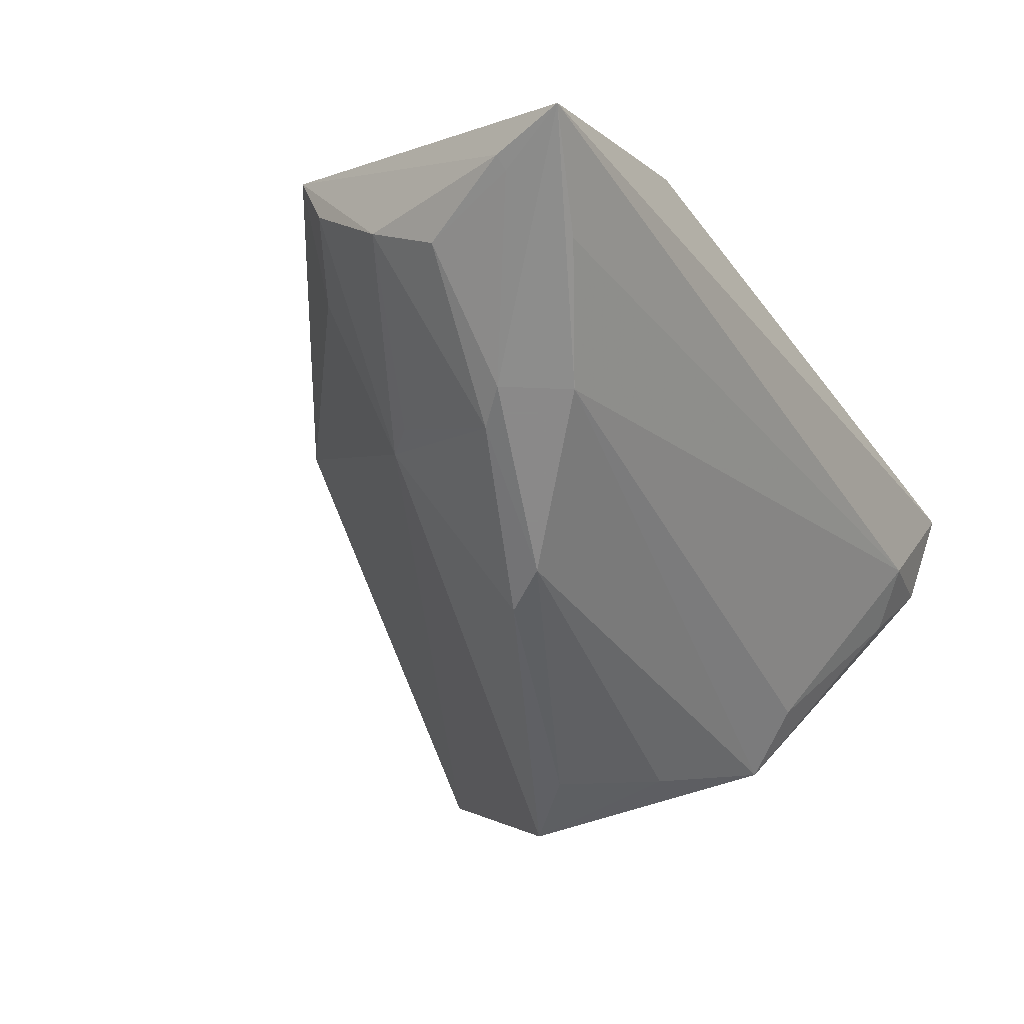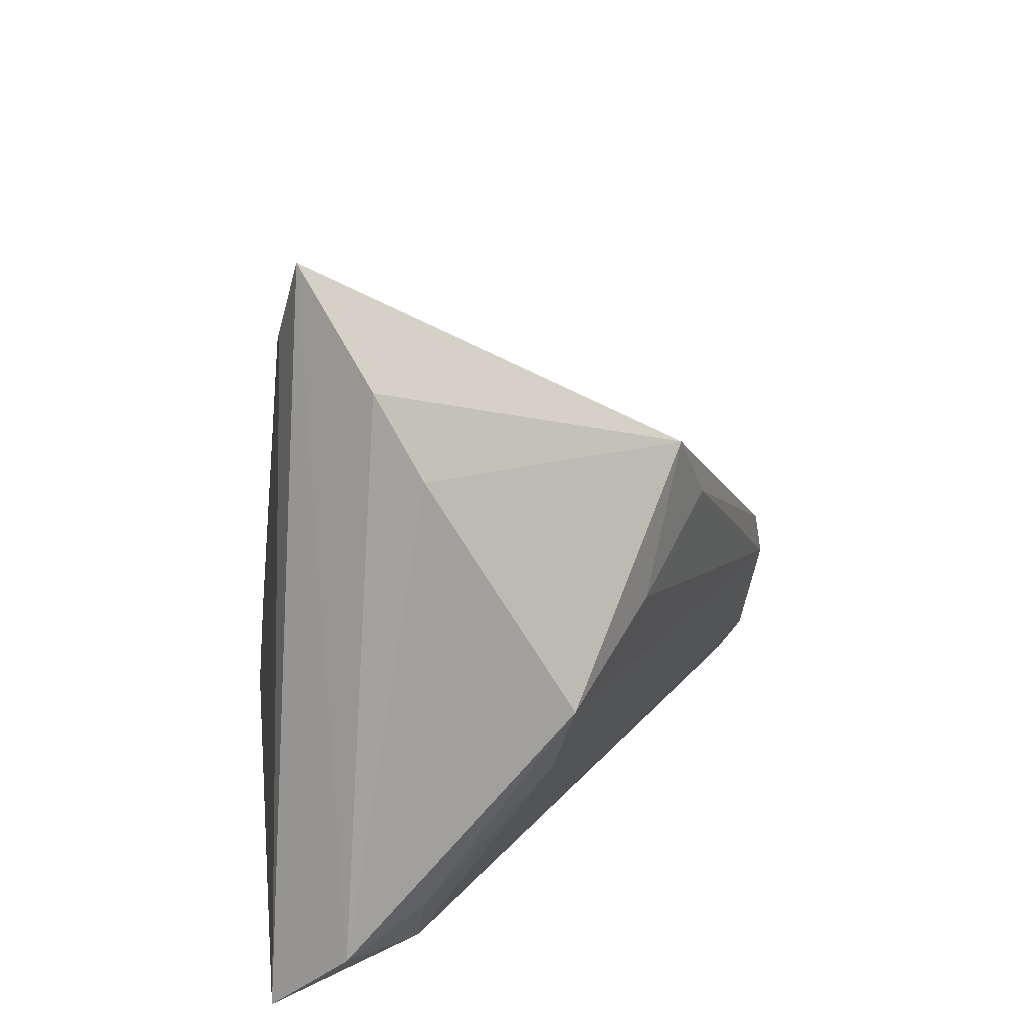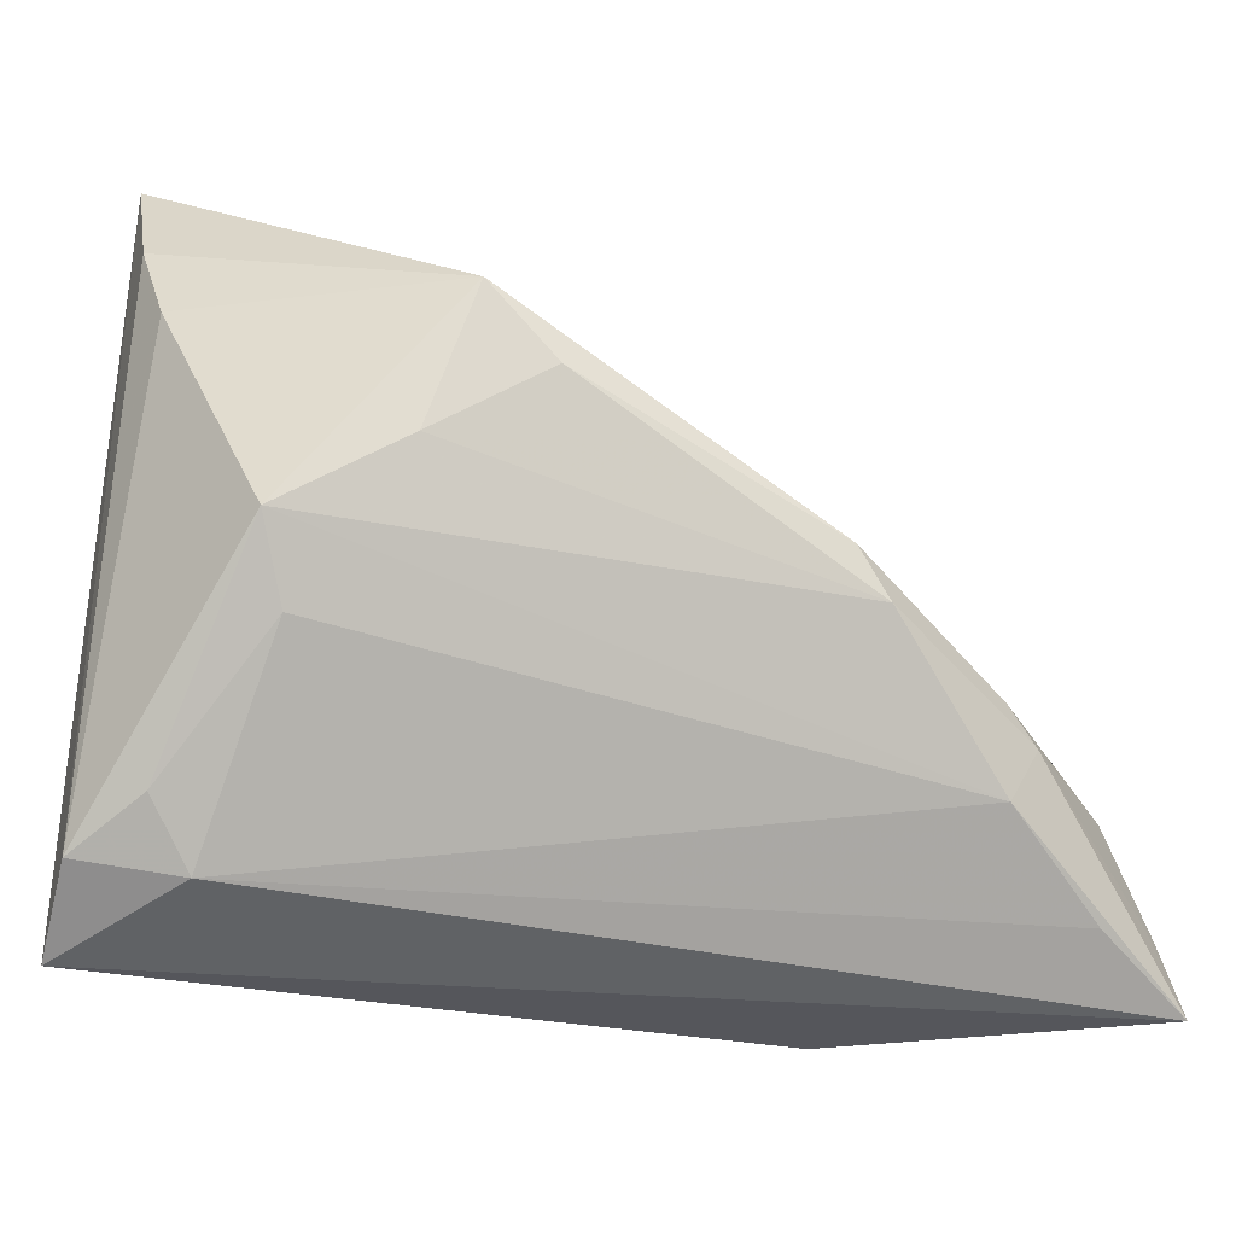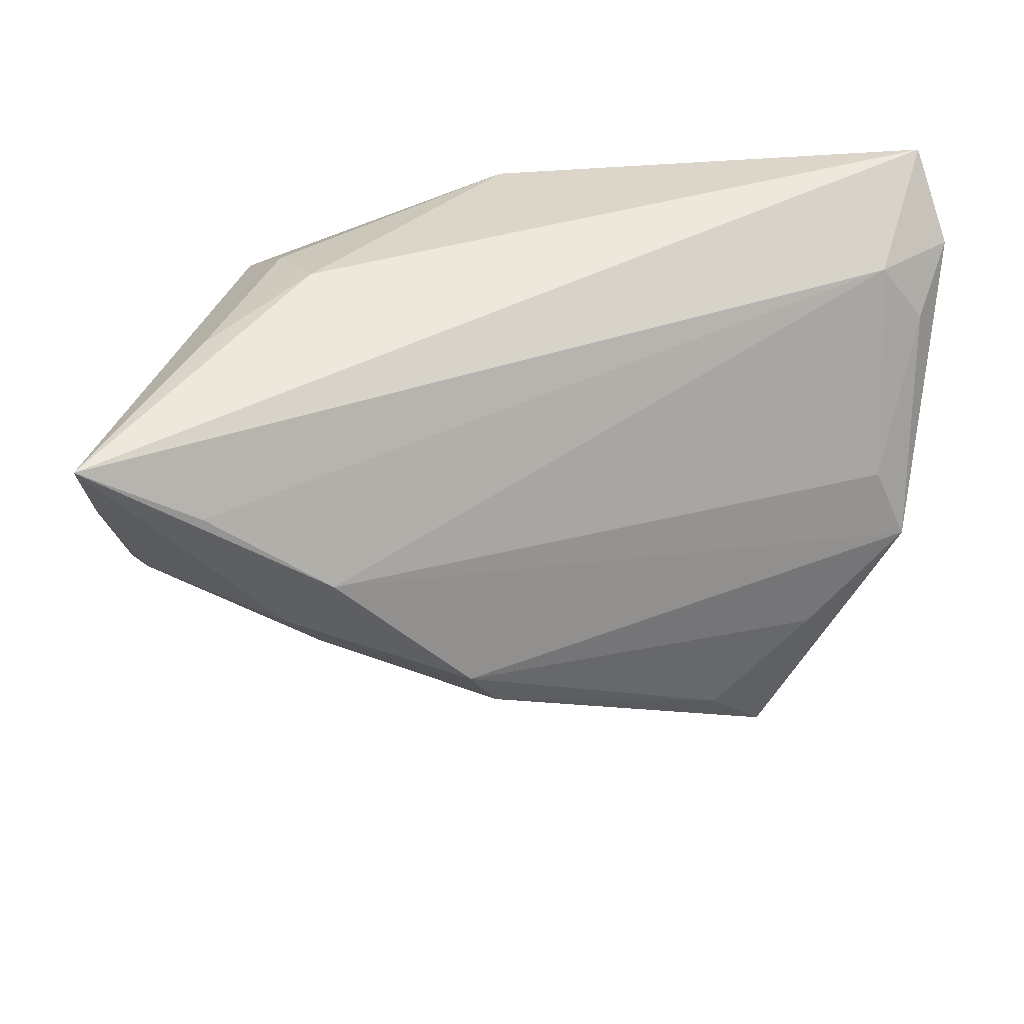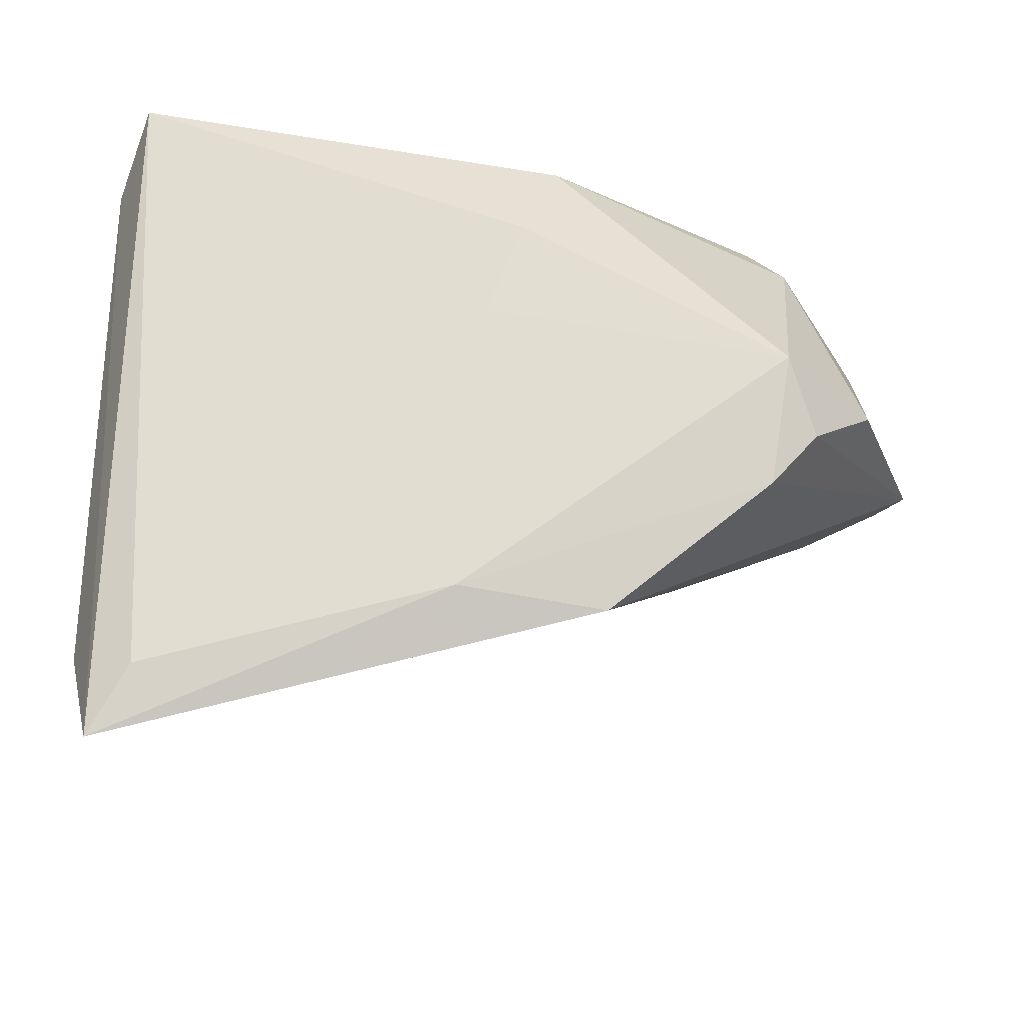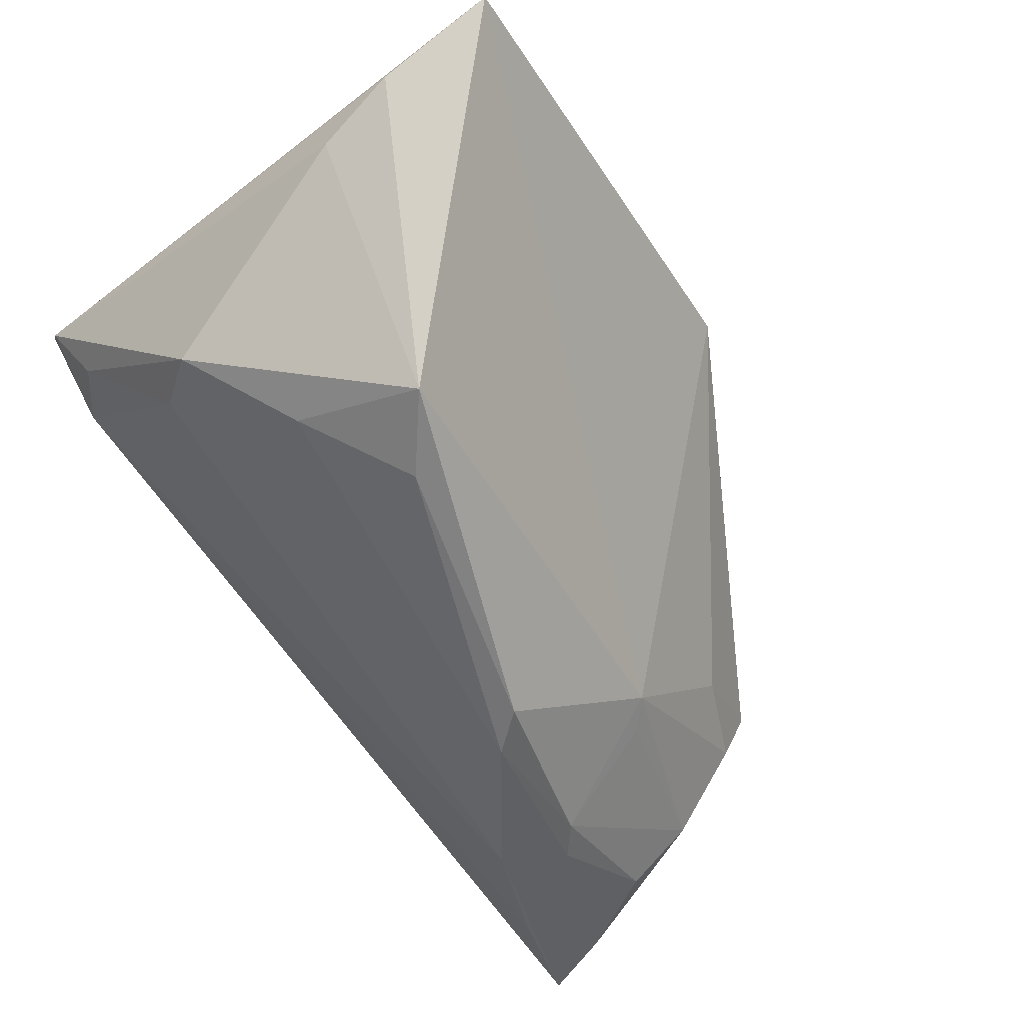
<metadata>
{"format":"obj","ext":"obj","renderer":"f3d","projection":"perspective","resolution":1024,"background":"white","views":[{"elev":-63.3,"azim":-55.9,"up":"+Z"},{"elev":17.9,"azim":87.9,"up":"+Y"},{"elev":-24.7,"azim":135.9,"up":"+Y"},{"elev":-40.1,"azim":-5.2,"up":"+Z"},{"elev":62.8,"azim":-178.5,"up":"+Z"},{"elev":-43.9,"azim":134.3,"up":"+Z"}]}
</metadata>
<code>
v -0.03339 -0.02772 0.01203
v -0.02955 -0.03434 0.006714
v 0.04936 -0.03263 0.0189
v 0.04936 0.019 0.01027
v -0.03445 0.00347 0.02712
v -0.04458 -0.02941 -0.02875
v -0.0225 -0.01182 -0.03019
v -0.04658 -0.005372 -0.009097
v 0.005576 0.02287 0.02695
v 0.003229 -0.01068 0.0299
v 0.04046 0.0319 0.02434
v -0.0007827 -0.02146 0.03088
v 0.03662 0.002299 -0.01268
v -0.004479 -0.03308 0.02517
v -0.0258 -0.03897 -0.0004001
v 0.02599 0.01055 -0.0196
v -0.002011 -0.001595 -0.02968
v -0.02603 -0.01575 -0.03088
v -0.04434 -0.01188 -0.01965
v 0.04541 -0.03977 0.02709
v -0.03663 -0.03737 -0.0104
v 0.04747 -0.006003 -0.004671
v -0.02118 -0.02234 -0.03088
v -0.005326 -0.006954 -0.03088
v 0.04295 -0.01402 -0.002587
v 0.04076 -0.03427 0.01154
v -0.04633 -0.02946 -0.02812
v -0.03688 0.0007047 -0.006713
v 0.04879 0.02784 0.01505
v -0.03508 -0.03137 -0.03006
v 0.03286 0.01811 -0.01642
v -0.02373 -0.001522 -0.0202
v 0.04649 -0.02781 0.01081
v -0.04153 -0.002836 0.02017
v -0.02118 0.001735 -0.01839
v -0.02935 0.009527 0.02717
v -0.04936 -0.004452 -0.002693
v -0.03117 -0.004787 0.0306
v -0.0479 -0.0379 -0.03028
v -0.01117 0.02448 0.02461
v 0.04507 0.03977 0.02222
v -0.04169 -0.01807 -0.02602
f 41 31 35
f 39 20 15
f 20 14 15
f 12 14 20
f 38 14 12
f 12 10 38
f 11 20 41
f 11 12 20
f 10 12 11
f 29 31 41
f 26 20 39
f 39 15 21
f 1 14 38
f 39 21 1
f 4 22 31
f 31 29 4
f 20 26 3
f 22 4 3
f 3 4 29
f 41 20 3
f 3 29 41
f 31 22 13
f 13 16 31
f 17 35 31
f 31 16 17
f 41 35 40
f 2 15 14
f 14 1 2
f 2 21 15
f 2 1 21
f 22 3 33
f 33 3 26
f 30 26 39
f 39 23 30
f 30 23 26
f 25 23 22
f 26 23 25
f 22 33 25
f 25 33 26
f 22 23 24
f 24 13 22
f 16 13 24
f 24 17 16
f 35 19 8
f 8 19 37
f 18 23 39
f 18 24 23
f 35 17 7
f 17 24 7
f 24 18 7
f 9 11 41
f 41 40 9
f 38 10 9
f 10 11 9
f 37 40 28
f 28 8 37
f 28 40 35
f 35 8 28
f 39 37 27
f 37 19 27
f 32 19 35
f 35 7 32
f 32 7 19
f 19 7 42
f 42 7 18
f 42 27 19
f 38 5 34
f 34 5 37
f 34 1 38
f 34 37 39
f 39 1 34
f 36 40 37
f 37 5 36
f 36 5 38
f 38 9 36
f 36 9 40
f 6 18 39
f 39 27 6
f 6 42 18
f 27 42 6

</code>
